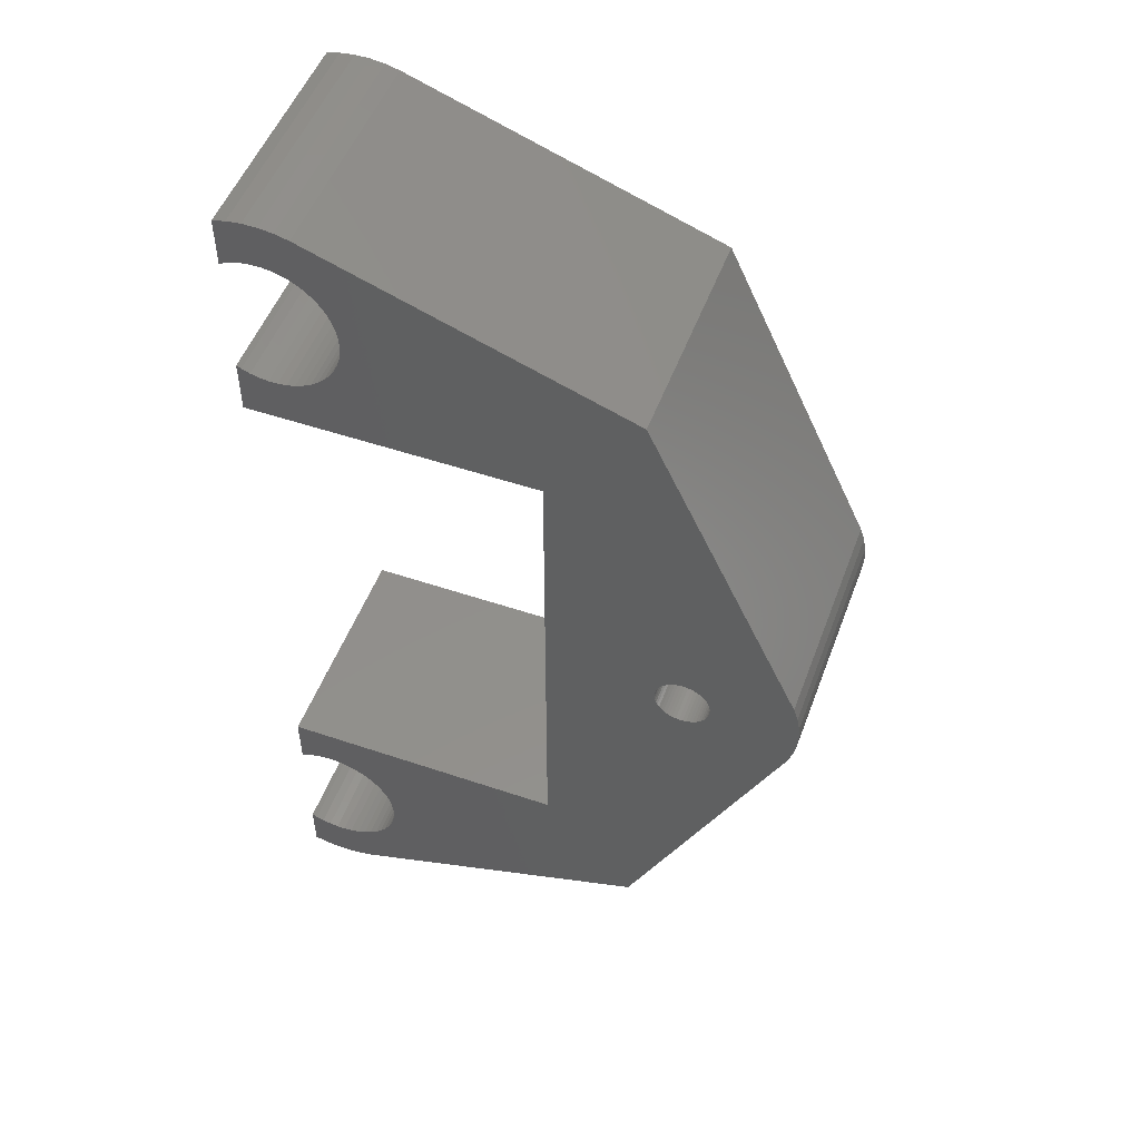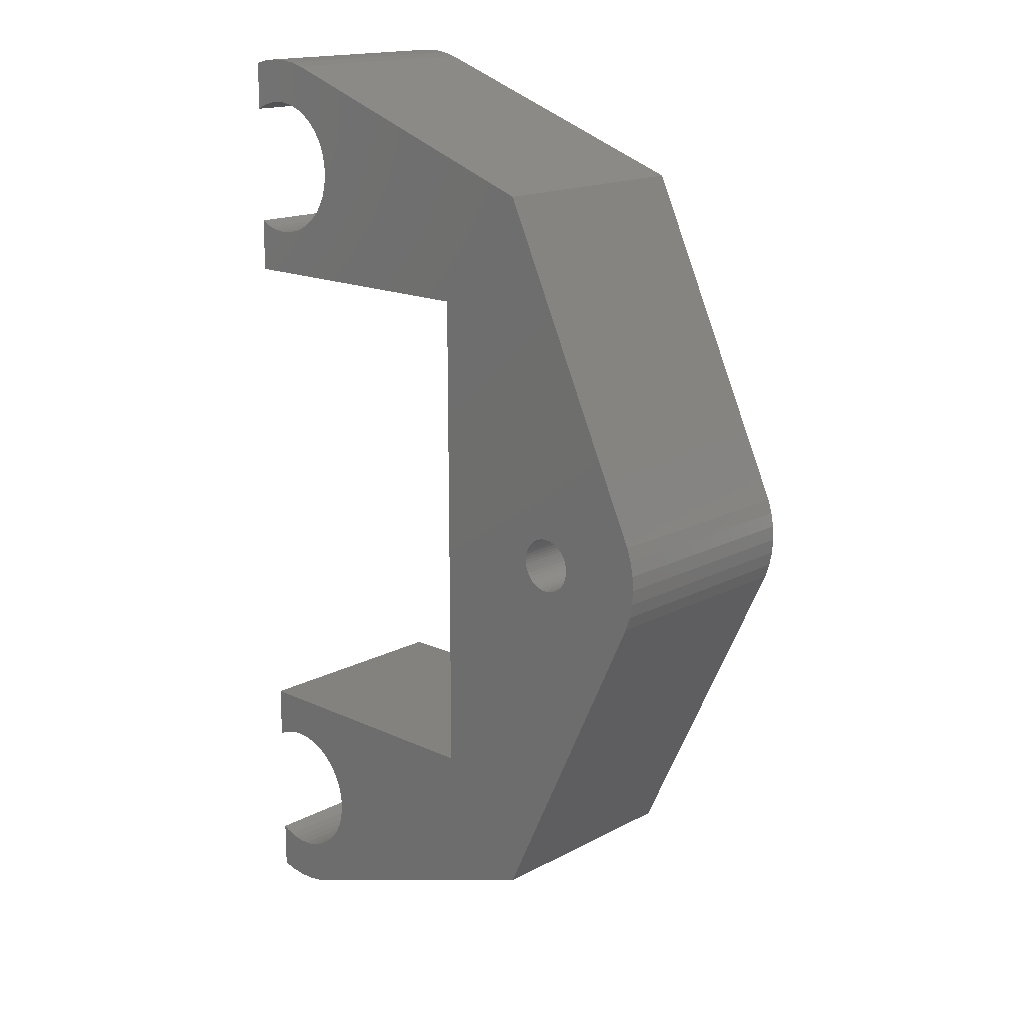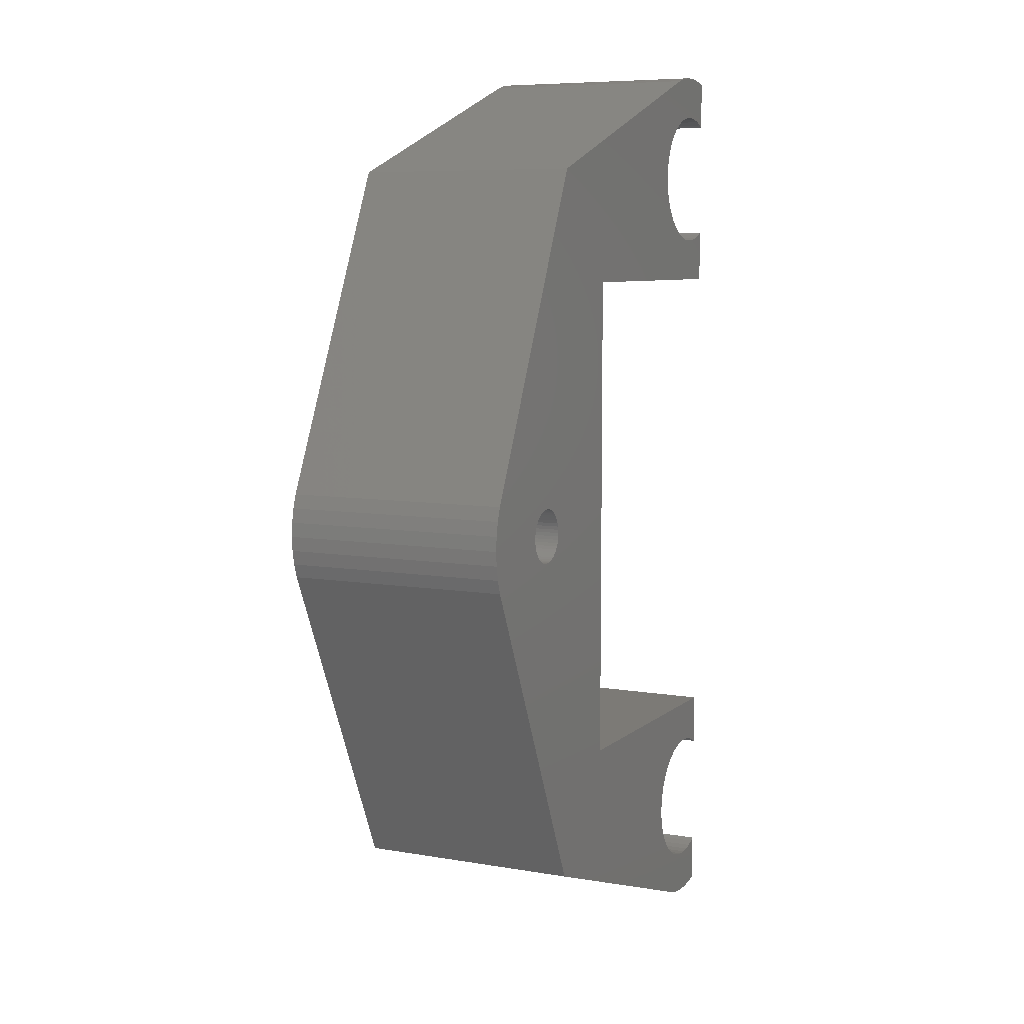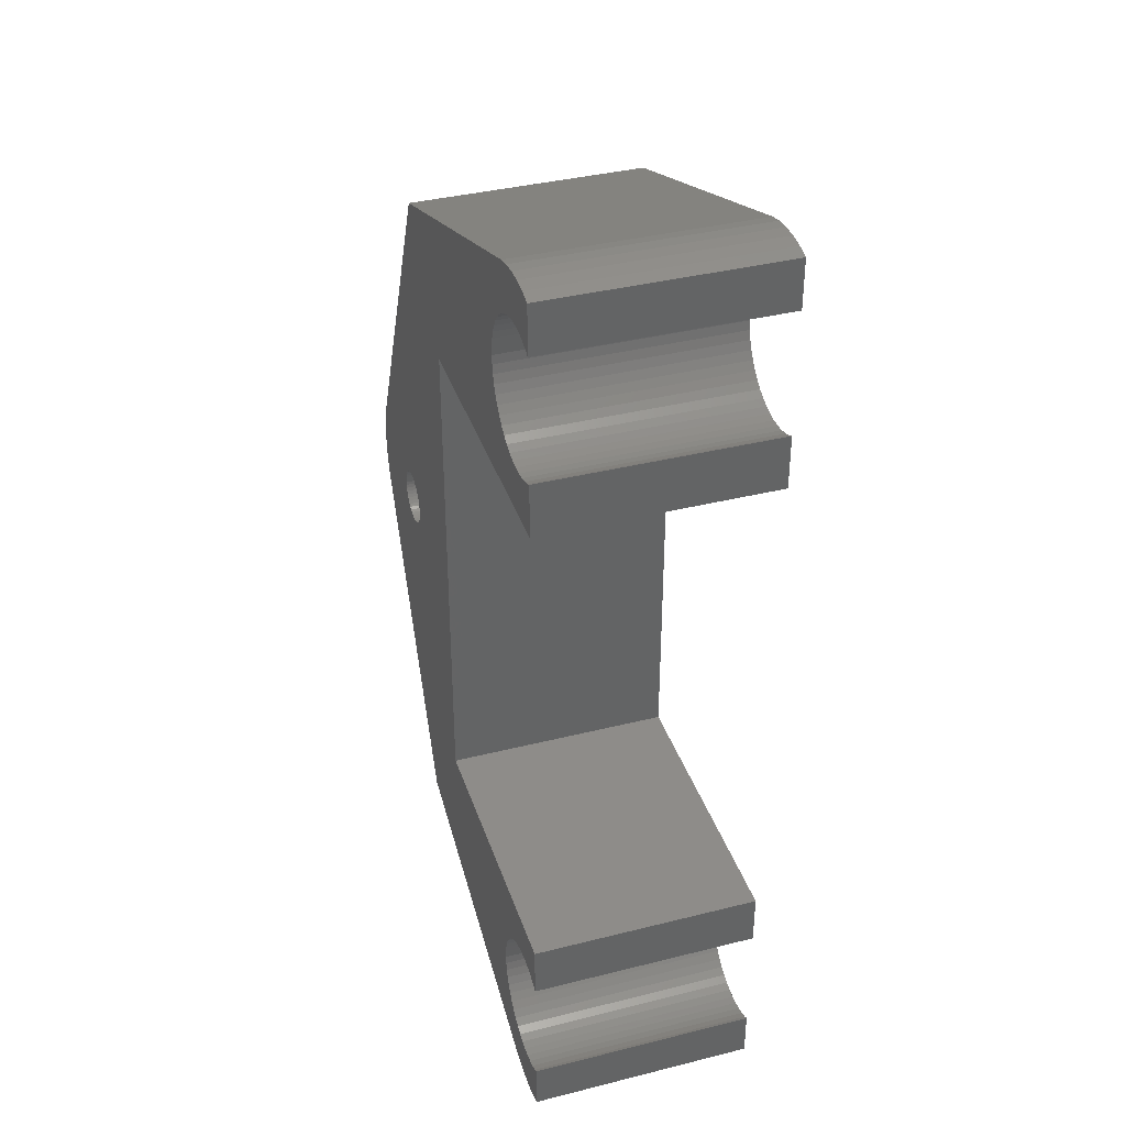
<metadata>
{"format":"stl","ext":"stl","renderer":"f3d","projection":"perspective","resolution":1024,"background":"white","views":[{"elev":51.5,"azim":20.2,"up":"+Y"},{"elev":16.7,"azim":43.3,"up":"+Y"},{"elev":7.5,"azim":116.0,"up":"+Y"},{"elev":37.8,"azim":-107.7,"up":"+Y"}]}
</metadata>
<code>
# stl→obj: 290 verts, 580 faces
v 2.673 1.469 0
v 2.467 1.793 10
v 2.467 1.793 0
v 2.673 1.469 10
v 0.5715 2.996 0
v 0.9425 2.901 10
v 0.5715 2.996 10
v 0.9425 2.901 0
v 1.299 2.76 10
v 1.299 2.76 0
v -1.299 2.76 0
v -0.9425 2.901 10
v -1.299 2.76 10
v -0.9425 2.901 0
v 3.026 0.3823 0
v 2.954 0.7585 10
v 2.954 0.7585 0
v 3.026 0.3823 10
v 1.634 2.575 0
v 1.944 2.35 10
v 1.634 2.575 10
v 1.944 2.35 0
v -1.5 2.649 0
v -1.5 2.649 10
v -0.5715 2.996 0
v -0.1915 3.044 10
v -0.5715 2.996 10
v -0.1915 3.044 0
v 2.223 2.088 10
v 2.223 2.088 0
v 0.1915 3.044 10
v 0.1915 3.044 0
v 3.05 0 0
v 3.05 0 10
v 3.026 -0.3823 0
v 3.026 -0.3823 10
v 2.954 -0.7585 0
v 2.954 -0.7585 10
v 0.1915 -3.044 0
v -0.1915 -3.044 10
v 0.1915 -3.044 10
v -0.1915 -3.044 0
v 0.5715 -2.996 0
v 0.5715 -2.996 10
v 2.836 1.123 0
v 2.836 1.123 10
v 2.223 -2.088 0
v 2.467 -1.793 10
v 2.467 -1.793 0
v 2.223 -2.088 10
v 2.673 -1.469 10
v 2.673 -1.469 0
v 2.836 -1.123 10
v 2.836 -1.123 0
v -0.9425 -2.901 0
v -1.299 -2.76 10
v -0.9425 -2.901 10
v -1.299 -2.76 0
v 1.299 -2.76 0
v 0.9425 -2.901 10
v 1.299 -2.76 10
v 0.9425 -2.901 0
v 1.944 -2.35 10
v 1.944 -2.35 0
v 1.634 -2.575 10
v 1.634 -2.575 0
v -0.5715 -2.996 0
v -0.5715 -2.996 10
v -1.5 -2.649 10
v -1.5 -2.649 0
v 3.05 32 0
v 3.026 32.38 10
v 3.026 32.38 0
v 3.05 32 10
v -0.5715 35 0
v -0.1915 35.04 10
v -0.5715 35 10
v -0.1915 35.04 0
v 0.5715 29 0
v 0.1915 28.96 10
v 0.5715 29 10
v 0.1915 28.96 0
v 1.634 34.58 0
v 1.944 34.35 10
v 1.634 34.58 10
v 1.944 34.35 0
v -1.5 34.65 0
v -1.299 34.76 10
v -1.5 34.65 10
v -1.299 34.76 0
v 2.467 30.21 0
v 2.673 30.53 10
v 2.673 30.53 0
v 2.467 30.21 10
v 2.673 33.47 0
v 2.467 33.79 10
v 2.467 33.79 0
v 2.673 33.47 10
v 0.5715 35 0
v 0.9425 34.9 10
v 0.5715 35 10
v 0.9425 34.9 0
v 0.1915 35.04 0
v 0.1915 35.04 10
v 1.299 34.76 10
v 1.299 34.76 0
v -0.9425 34.9 0
v -0.9425 34.9 10
v 2.954 31.24 0
v 3.026 31.62 10
v 3.026 31.62 0
v 2.954 31.24 10
v 0.9425 29.1 0
v 0.9425 29.1 10
v 1.634 29.42 0
v 1.299 29.24 10
v 1.634 29.42 10
v 1.299 29.24 0
v 2.954 32.76 0
v 2.836 33.12 10
v 2.836 33.12 0
v 2.954 32.76 10
v 2.223 34.09 10
v 2.223 34.09 0
v 2.223 29.91 0
v 2.223 29.91 10
v 1.944 29.65 0
v 1.944 29.65 10
v 2.836 30.88 10
v 2.836 30.88 0
v -0.5715 29 0
v -0.9425 29.1 10
v -0.5715 29 10
v -0.9425 29.1 0
v -0.1915 28.96 0
v -0.1915 28.96 10
v -1.299 29.24 0
v -1.5 29.35 10
v -1.299 29.24 10
v -1.5 29.35 0
v 15 0 10
v 21.65 14.16 0
v 21.65 14.16 10
v 15 0 0
v 22 16 10
v 21.96 16.63 0
v 21.96 16.63 10
v 22 16 0
v 21.84 17.24 10
v 21.65 17.84 0
v 21.65 17.84 10
v 21.84 17.24 0
v 1.545 -4.755 0
v 1.545 -4.755 10
v 21.96 15.37 10
v 21.96 15.37 0
v 0.314 -4.99 0
v 0.9369 -4.911 10
v 0.314 -4.99 10
v 0.9369 -4.911 0
v 15 32 0
v 15 32 10
v -0.9369 -4.911 0
v -0.314 -4.99 10
v -0.9369 -4.911 10
v -0.314 -4.99 0
v -1.5 -4.767 0
v -1.5 -4.767 10
v 21.84 14.76 10
v 21.84 14.76 0
v 11 27 0
v -1.5 27 0
v 1.545 36.76 0
v 0.9369 36.91 0
v 0.314 36.99 0
v -0.314 36.99 0
v -0.9369 36.91 0
v -1.5 36.77 0
v 11 5 0
v -1.5 5 0
v 18.2 16 0
v 18.19 15.85 0
v 18.16 15.7 0
v 18.19 16.15 0
v 18.12 15.56 0
v 18.05 15.42 0
v 17.97 15.29 0
v 17.87 15.18 0
v 17.76 15.08 0
v 17.64 14.99 0
v 17.51 14.91 0
v 17.37 14.86 0
v 17.22 14.82 0
v 17.08 14.8 0
v 16.92 14.8 0
v 15.84 15.7 0
v 15.81 15.85 0
v 15.88 15.56 0
v 15.95 15.42 0
v 16.03 15.29 0
v 16.13 15.18 0
v 16.24 15.08 0
v 16.36 14.99 0
v 16.49 14.91 0
v 16.63 14.86 0
v 16.78 14.82 0
v 18.16 16.3 0
v 18.12 16.44 0
v 18.05 16.58 0
v 17.97 16.71 0
v 17.87 16.82 0
v 17.76 16.92 0
v 17.64 17.01 0
v 17.51 17.09 0
v 17.37 17.14 0
v 17.22 17.18 0
v 17.08 17.2 0
v 16.92 17.2 0
v 16.78 17.18 0
v 16.63 17.14 0
v 16.49 17.09 0
v 16.36 17.01 0
v 16.24 16.92 0
v 16.13 16.82 0
v 16.03 16.71 0
v 15.95 16.58 0
v 15.88 16.44 0
v 15.84 16.3 0
v 15.8 16 0
v 15.81 16.15 0
v 11 5 10
v -1.5 5 10
v 11 27 10
v -1.5 27 10
v 18.2 16 10
v 18.19 16.15 10
v 18.16 16.3 10
v 18.19 15.85 10
v 18.12 16.44 10
v 18.05 16.58 10
v 17.97 16.71 10
v 17.87 16.82 10
v 17.76 16.92 10
v 17.64 17.01 10
v 17.51 17.09 10
v 17.37 17.14 10
v 17.22 17.18 10
v 17.08 17.2 10
v 16.92 17.2 10
v 15.84 16.3 10
v 15.81 16.15 10
v 15.88 16.44 10
v 15.95 16.58 10
v 16.03 16.71 10
v 16.13 16.82 10
v 16.24 16.92 10
v 16.36 17.01 10
v 16.49 17.09 10
v 16.63 17.14 10
v 16.78 17.18 10
v 18.16 15.7 10
v 18.12 15.56 10
v 18.05 15.42 10
v 17.97 15.29 10
v 17.87 15.18 10
v 17.76 15.08 10
v 17.64 14.99 10
v 17.51 14.91 10
v 17.37 14.86 10
v 17.22 14.82 10
v 17.08 14.8 10
v 16.92 14.8 10
v 16.78 14.82 10
v 16.63 14.86 10
v 16.49 14.91 10
v 16.36 14.99 10
v 16.24 15.08 10
v 16.13 15.18 10
v 16.03 15.29 10
v 15.95 15.42 10
v 15.88 15.56 10
v 15.84 15.7 10
v 15.8 16 10
v 15.81 15.85 10
v 1.545 36.76 10
v 0.9369 36.91 10
v 0.314 36.99 10
v -0.314 36.99 10
v -0.9369 36.91 10
v -1.5 36.77 10
f 1 2 3
f 2 1 4
f 5 6 7
f 6 5 8
f 8 9 6
f 9 8 10
f 11 12 13
f 12 11 14
f 15 16 17
f 16 15 18
f 19 20 21
f 20 19 22
f 23 13 24
f 13 23 11
f 25 26 27
f 26 25 28
f 22 29 20
f 29 22 30
f 3 29 30
f 29 3 2
f 28 31 26
f 31 28 32
f 10 21 9
f 21 10 19
f 14 27 12
f 27 14 25
f 33 18 15
f 18 33 34
f 35 34 33
f 34 35 36
f 37 36 35
f 36 37 38
f 39 40 41
f 40 39 42
f 43 41 44
f 41 43 39
f 45 4 1
f 4 45 46
f 17 46 45
f 46 17 16
f 32 7 31
f 7 32 5
f 47 48 49
f 48 47 50
f 49 51 52
f 51 49 48
f 52 53 54
f 53 52 51
f 55 56 57
f 56 55 58
f 59 60 61
f 60 59 62
f 62 44 60
f 44 62 43
f 47 63 50
f 63 47 64
f 64 65 63
f 65 64 66
f 54 38 37
f 38 54 53
f 67 57 68
f 57 67 55
f 42 68 40
f 68 42 67
f 66 61 65
f 61 66 59
f 58 69 56
f 69 58 70
f 71 72 73
f 72 71 74
f 75 76 77
f 76 75 78
f 79 80 81
f 80 79 82
f 83 84 85
f 84 83 86
f 87 88 89
f 88 87 90
f 91 92 93
f 92 91 94
f 95 96 97
f 96 95 98
f 99 100 101
f 100 99 102
f 103 101 104
f 101 103 99
f 102 105 100
f 105 102 106
f 107 77 108
f 77 107 75
f 109 110 111
f 110 109 112
f 113 81 114
f 81 113 79
f 115 116 117
f 116 115 118
f 119 120 121
f 120 119 122
f 73 122 119
f 122 73 72
f 121 98 95
f 98 121 120
f 86 123 84
f 123 86 124
f 97 123 124
f 123 97 96
f 78 104 76
f 104 78 103
f 106 85 105
f 85 106 83
f 90 108 88
f 108 90 107
f 111 74 71
f 74 111 110
f 125 94 91
f 94 125 126
f 127 117 128
f 117 127 115
f 125 128 126
f 128 125 127
f 93 129 130
f 129 93 92
f 118 114 116
f 114 118 113
f 130 112 109
f 112 130 129
f 131 132 133
f 132 131 134
f 135 133 136
f 133 135 131
f 137 138 139
f 138 137 140
f 82 136 80
f 136 82 135
f 134 139 132
f 139 134 137
f 141 142 143
f 142 141 144
f 145 146 147
f 146 145 148
f 149 150 151
f 150 149 152
f 153 141 154
f 141 153 144
f 155 148 145
f 148 155 156
f 157 158 159
f 158 157 160
f 151 161 162
f 161 151 150
f 147 152 149
f 152 147 146
f 163 164 165
f 164 163 166
f 167 165 168
f 165 167 163
f 169 156 155
f 156 169 170
f 143 170 169
f 170 143 142
f 160 154 158
f 154 160 153
f 171 111 71
f 171 109 111
f 171 130 109
f 171 93 130
f 171 91 93
f 171 125 91
f 171 127 125
f 171 115 127
f 171 118 115
f 172 118 171
f 118 172 113
f 113 172 79
f 79 172 82
f 82 172 135
f 135 172 131
f 172 134 131
f 172 137 134
f 137 172 140
f 150 171 161
f 73 171 71
f 171 73 161
f 119 161 73
f 121 161 119
f 95 161 121
f 173 95 97
f 173 97 124
f 173 124 86
f 173 86 83
f 95 173 161
f 106 173 83
f 102 173 106
f 102 174 173
f 99 174 102
f 99 175 174
f 103 175 99
f 78 175 103
f 78 176 175
f 75 176 78
f 75 177 176
f 178 75 107
f 178 107 90
f 178 90 87
f 75 178 177
f 15 179 33
f 17 179 15
f 45 179 17
f 1 179 45
f 3 179 1
f 30 179 3
f 22 179 30
f 19 179 22
f 10 179 19
f 180 10 8
f 180 8 5
f 180 5 32
f 180 32 28
f 180 28 25
f 10 180 179
f 14 180 25
f 11 180 14
f 180 11 23
f 181 148 156
f 182 156 170
f 148 181 146
f 183 170 142
f 184 146 181
f 146 184 152
f 156 182 181
f 170 183 182
f 142 185 183
f 142 186 185
f 142 187 186
f 142 188 187
f 142 189 188
f 142 190 189
f 142 191 190
f 142 192 191
f 142 193 192
f 179 193 142
f 193 179 194
f 194 179 195
f 196 179 197
f 198 179 196
f 199 179 198
f 200 179 199
f 201 179 200
f 202 179 201
f 203 179 202
f 204 179 203
f 205 179 204
f 206 179 205
f 195 179 206
f 179 142 144
f 207 152 184
f 152 207 150
f 208 150 207
f 209 150 208
f 210 150 209
f 211 150 210
f 212 150 211
f 213 150 212
f 214 150 213
f 215 150 214
f 216 150 215
f 171 216 217
f 171 217 218
f 171 218 219
f 171 150 216
f 171 219 220
f 171 220 221
f 171 221 222
f 171 222 223
f 171 223 224
f 171 224 225
f 171 225 226
f 171 226 227
f 171 227 228
f 229 171 230
f 171 229 179
f 197 179 229
f 230 171 228
f 35 179 144
f 179 35 33
f 144 37 35
f 144 54 37
f 144 52 54
f 153 52 144
f 52 153 49
f 49 153 47
f 47 153 64
f 64 153 66
f 153 59 66
f 153 62 59
f 160 62 153
f 160 43 62
f 157 43 160
f 157 39 43
f 157 42 39
f 166 42 157
f 166 67 42
f 163 67 166
f 167 67 163
f 67 167 55
f 55 167 58
f 58 167 70
f 231 18 34
f 231 16 18
f 231 46 16
f 231 4 46
f 231 2 4
f 231 29 2
f 231 20 29
f 231 21 20
f 231 9 21
f 232 9 231
f 9 232 6
f 6 232 7
f 7 232 31
f 31 232 26
f 26 232 27
f 232 12 27
f 232 13 12
f 13 232 24
f 143 231 141
f 36 231 34
f 231 36 141
f 38 141 36
f 53 141 38
f 51 141 53
f 154 51 48
f 154 48 50
f 154 50 63
f 154 63 65
f 51 154 141
f 61 154 65
f 60 154 61
f 60 158 154
f 44 158 60
f 44 159 158
f 41 159 44
f 40 159 41
f 40 164 159
f 68 164 40
f 68 165 164
f 168 68 57
f 168 57 56
f 168 56 69
f 68 168 165
f 110 233 74
f 112 233 110
f 129 233 112
f 92 233 129
f 94 233 92
f 126 233 94
f 128 233 126
f 117 233 128
f 116 233 117
f 234 116 114
f 234 114 81
f 234 81 80
f 234 80 136
f 234 136 133
f 116 234 233
f 132 234 133
f 139 234 132
f 234 139 138
f 235 145 147
f 236 147 149
f 145 235 155
f 237 149 151
f 238 155 235
f 155 238 169
f 147 236 235
f 149 237 236
f 151 239 237
f 151 240 239
f 151 241 240
f 151 242 241
f 151 243 242
f 151 244 243
f 151 245 244
f 151 246 245
f 151 247 246
f 233 247 151
f 247 233 248
f 248 233 249
f 250 233 251
f 252 233 250
f 253 233 252
f 254 233 253
f 255 233 254
f 256 233 255
f 257 233 256
f 258 233 257
f 259 233 258
f 260 233 259
f 249 233 260
f 233 151 162
f 261 169 238
f 169 261 143
f 262 143 261
f 263 143 262
f 264 143 263
f 265 143 264
f 266 143 265
f 267 143 266
f 268 143 267
f 269 143 268
f 270 143 269
f 231 270 271
f 231 271 272
f 231 272 273
f 231 143 270
f 231 273 274
f 231 274 275
f 231 275 276
f 231 276 277
f 231 277 278
f 231 278 279
f 231 279 280
f 231 280 281
f 231 281 282
f 283 231 284
f 231 283 233
f 251 233 283
f 284 231 282
f 72 233 162
f 233 72 74
f 162 122 72
f 162 120 122
f 162 98 120
f 285 98 162
f 98 285 96
f 96 285 123
f 123 285 84
f 84 285 85
f 285 105 85
f 285 100 105
f 286 100 285
f 286 101 100
f 287 101 286
f 287 104 101
f 287 76 104
f 288 76 287
f 288 77 76
f 289 77 288
f 290 77 289
f 77 290 108
f 108 290 88
f 88 290 89
f 173 286 285
f 286 173 174
f 177 290 289
f 290 177 178
f 161 285 162
f 285 161 173
f 175 288 287
f 288 175 176
f 166 159 164
f 159 166 157
f 174 287 286
f 287 174 175
f 176 289 288
f 289 176 177
f 87 290 178
f 290 87 89
f 172 138 140
f 138 172 234
f 23 232 180
f 232 23 24
f 167 69 70
f 69 167 168
f 179 233 171
f 233 179 231
f 179 232 231
f 232 179 180
f 172 233 234
f 233 172 171
f 213 243 244
f 243 213 212
f 251 228 250
f 228 251 230
f 183 238 182
f 238 183 261
f 222 258 257
f 258 222 221
f 250 227 252
f 227 250 228
f 208 240 209
f 240 208 239
f 209 241 210
f 241 209 240
f 215 245 246
f 245 215 214
f 218 248 249
f 248 218 217
f 283 230 251
f 230 283 229
f 253 225 254
f 225 253 226
f 223 257 256
f 257 223 222
f 220 260 259
f 260 220 219
f 182 235 181
f 235 182 238
f 190 268 267
f 268 190 191
f 189 267 266
f 267 189 190
f 187 263 186
f 263 187 264
f 194 272 271
f 272 194 195
f 203 277 276
f 277 203 202
f 279 199 280
f 199 279 200
f 184 237 207
f 237 184 236
f 207 239 208
f 239 207 237
f 210 242 211
f 242 210 241
f 212 242 243
f 242 212 211
f 214 244 245
f 244 214 213
f 216 246 247
f 246 216 215
f 217 247 248
f 247 217 216
f 252 226 253
f 226 252 227
f 221 259 258
f 259 221 220
f 219 249 260
f 249 219 218
f 224 256 255
f 256 224 223
f 254 224 255
f 224 254 225
f 181 236 184
f 236 181 235
f 193 271 270
f 271 193 194
f 191 269 268
f 269 191 192
f 188 266 265
f 266 188 189
f 185 261 183
f 261 185 262
f 206 274 273
f 274 206 205
f 204 276 275
f 276 204 203
f 280 198 281
f 198 280 199
f 282 197 284
f 197 282 196
f 278 200 279
f 200 278 201
f 202 278 277
f 278 202 201
f 284 229 283
f 229 284 197
f 192 270 269
f 270 192 193
f 188 264 187
f 264 188 265
f 186 262 185
f 262 186 263
f 195 273 272
f 273 195 206
f 205 275 274
f 275 205 204
f 281 196 282
f 196 281 198

</code>
